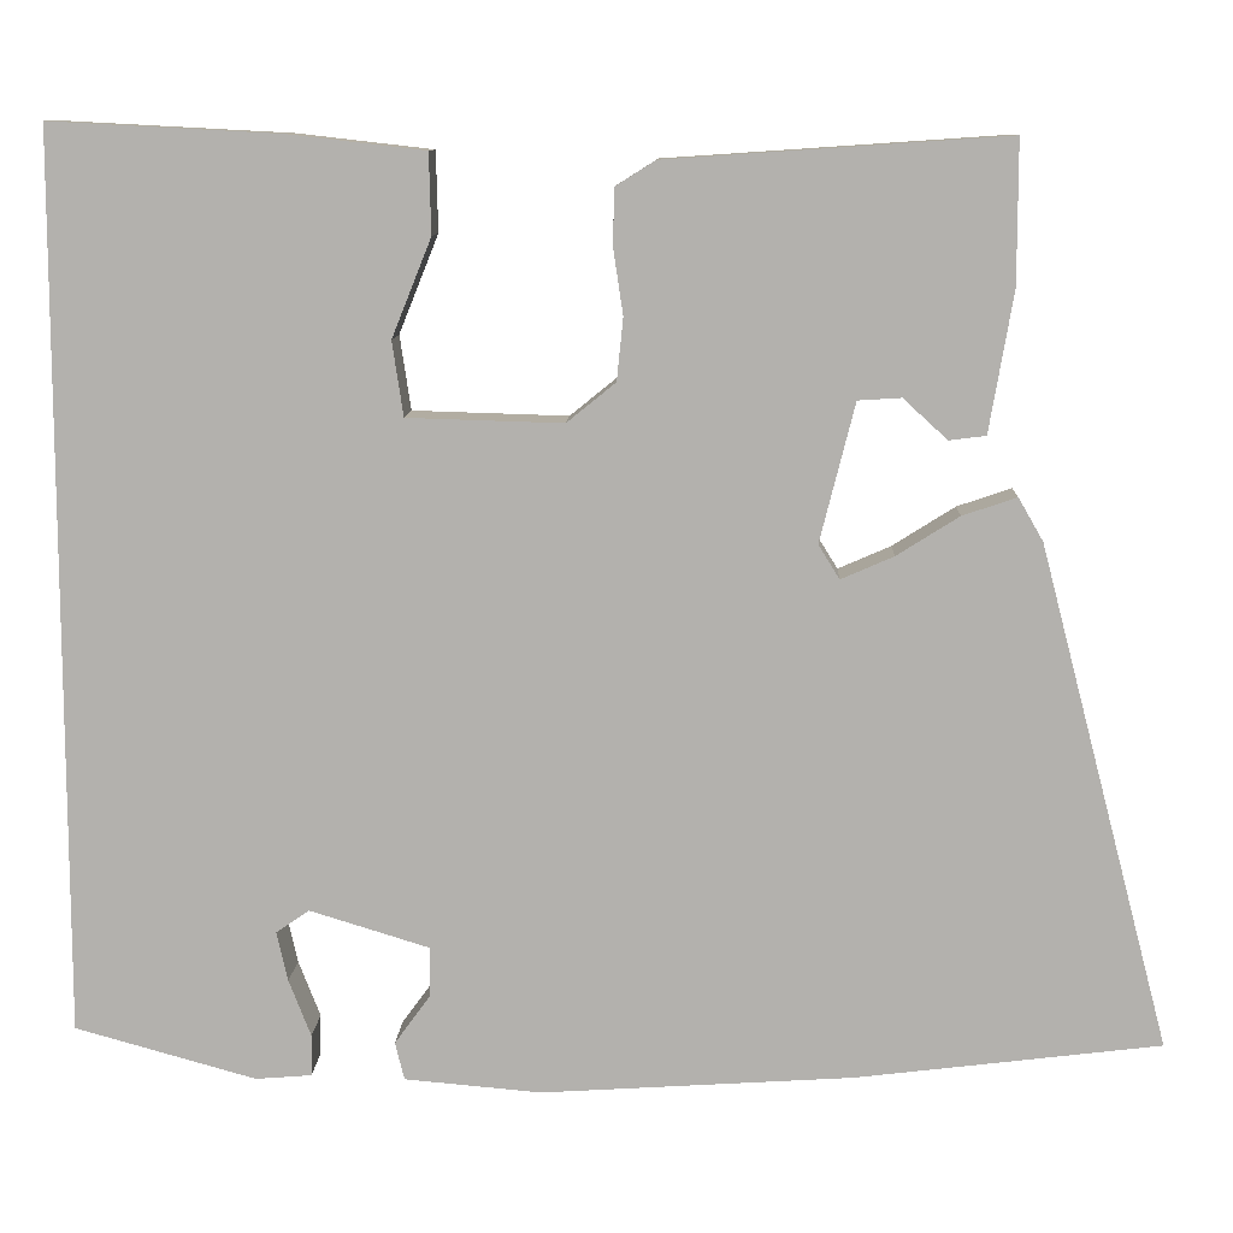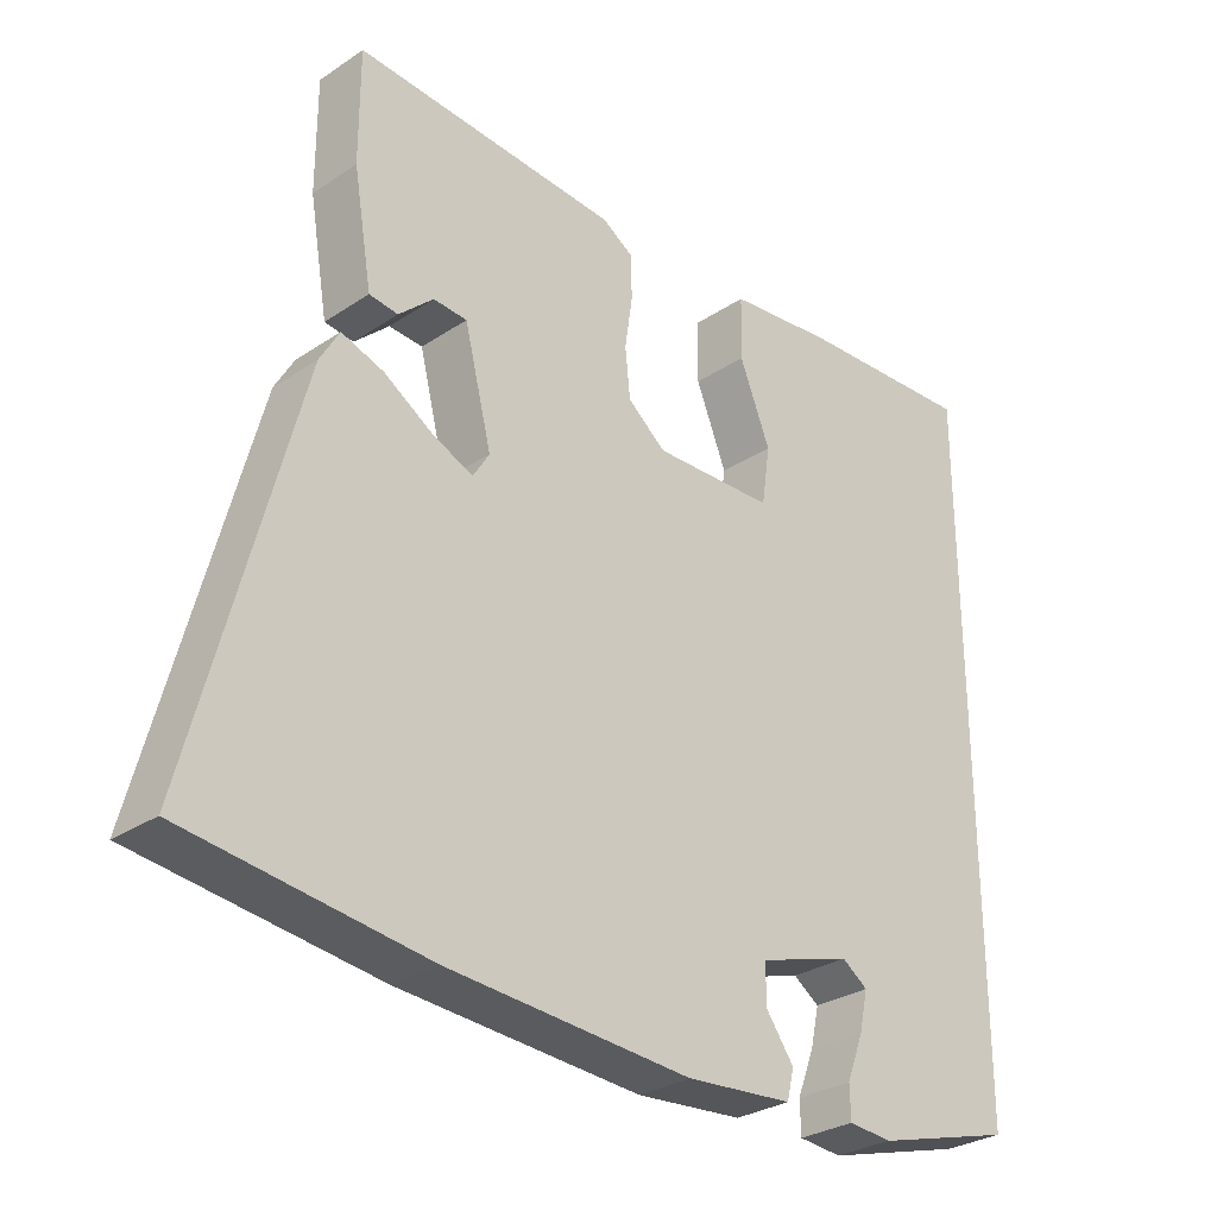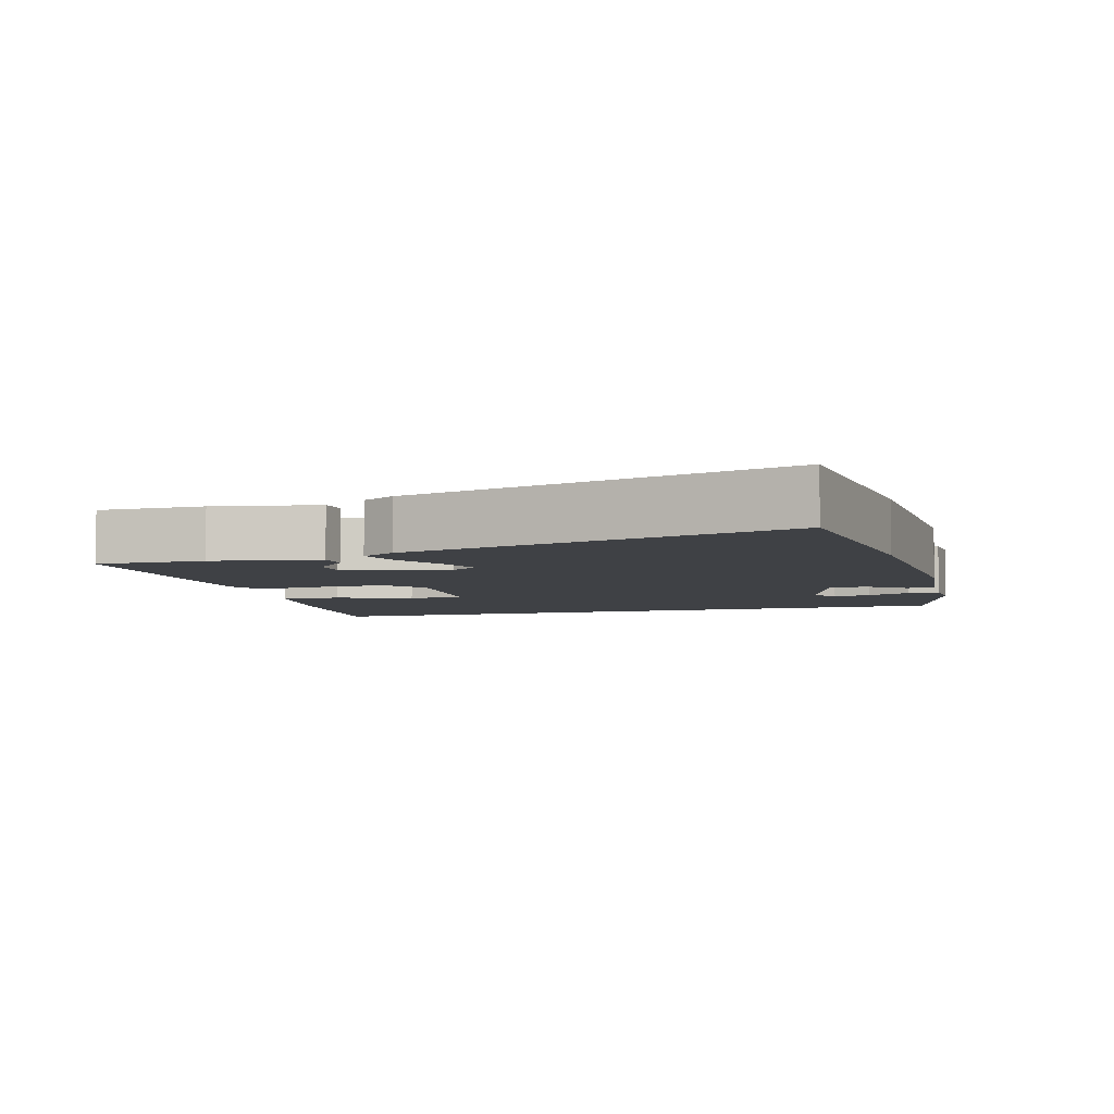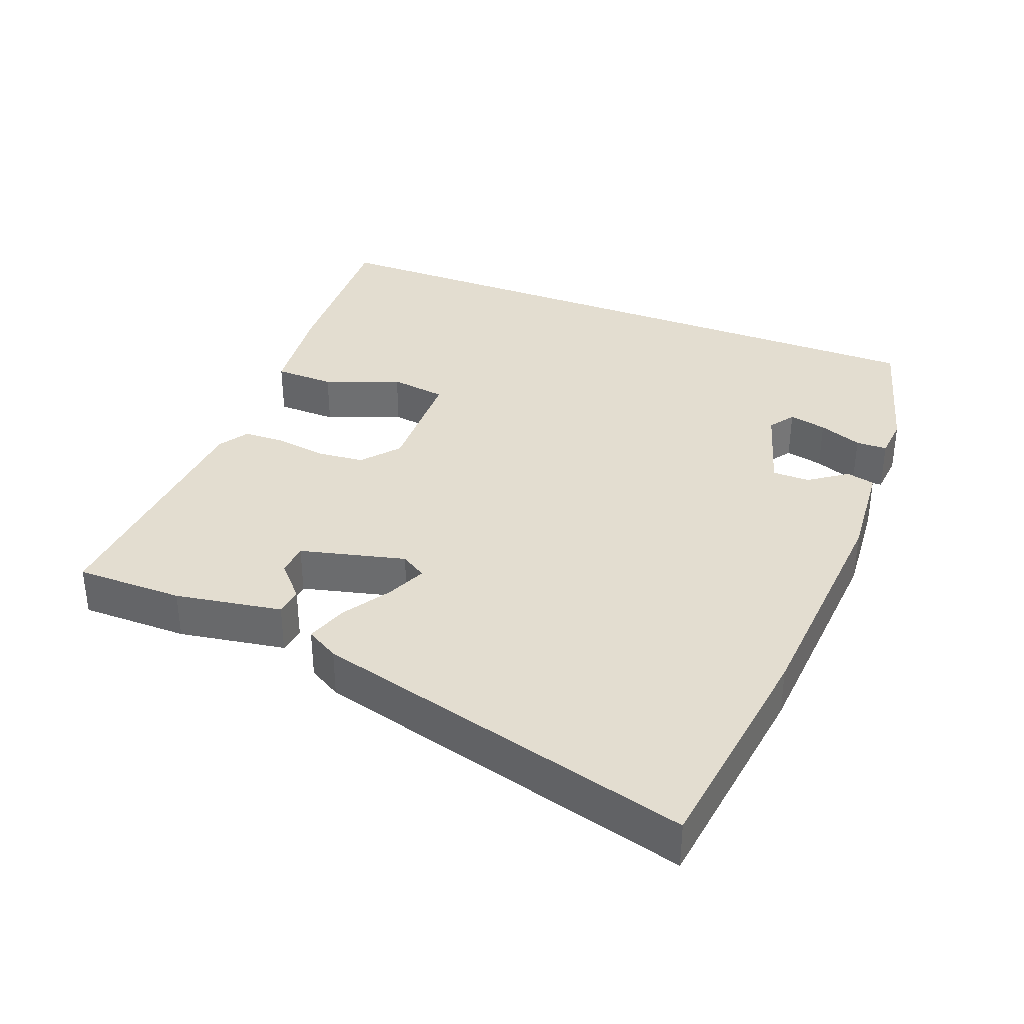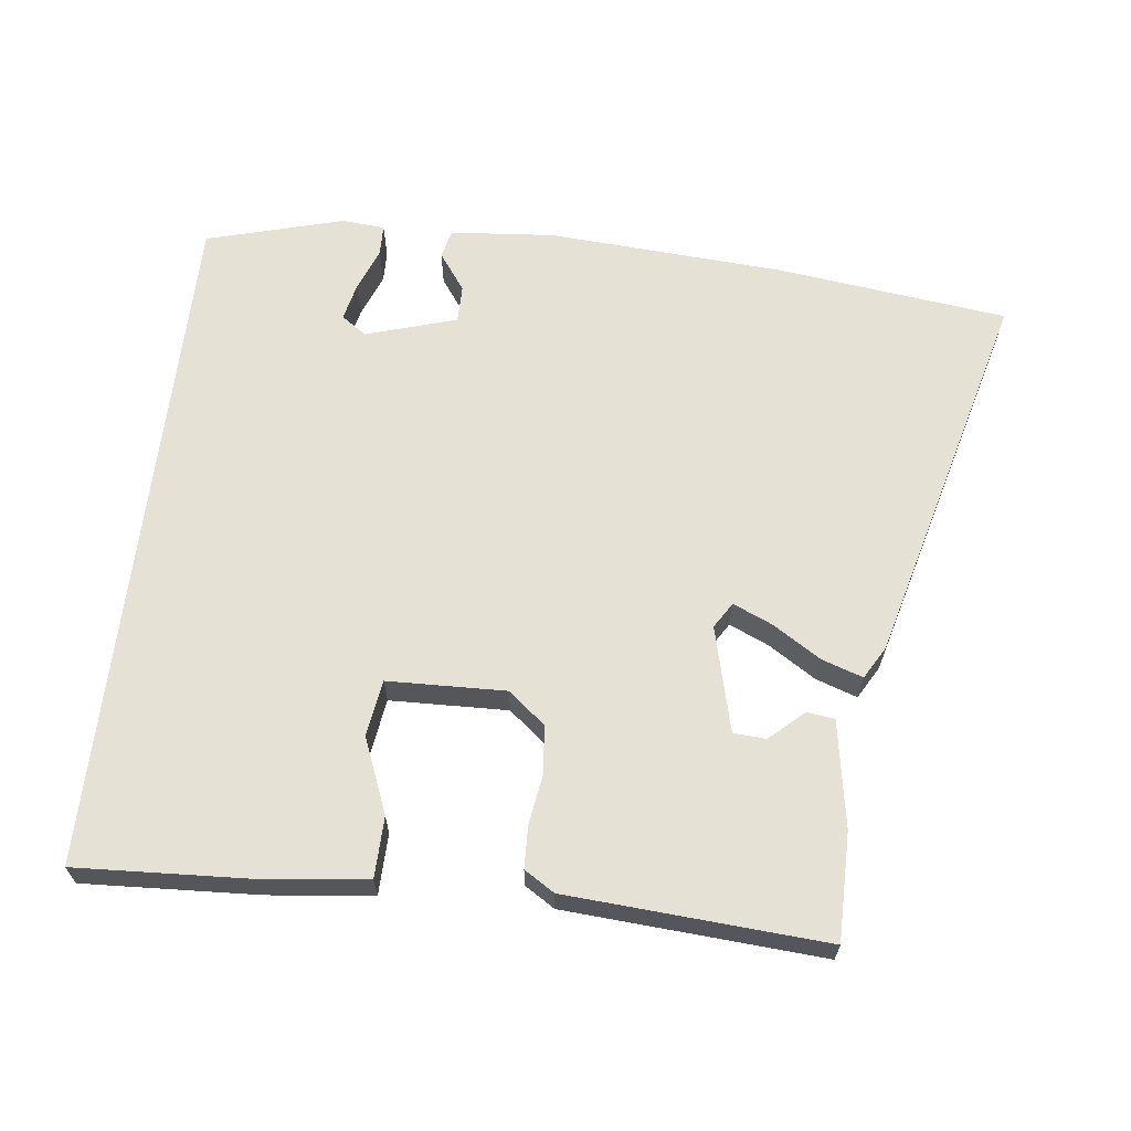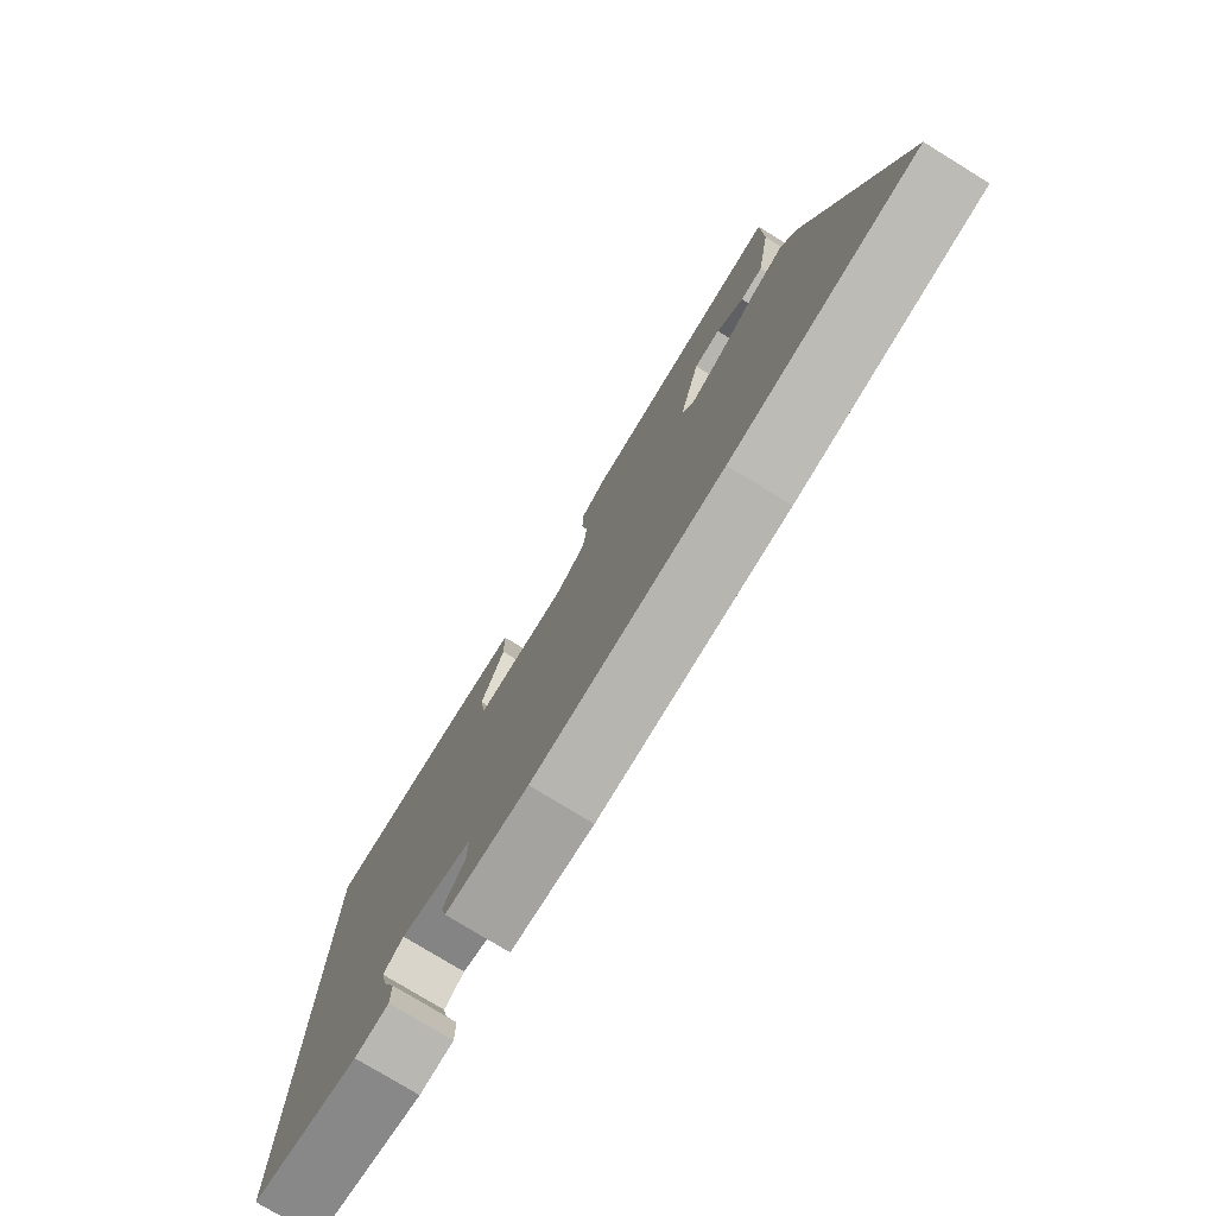
<metadata>
{"format":"obj","ext":"obj","renderer":"f3d","projection":"perspective","resolution":1024,"background":"white","views":[{"elev":10.3,"azim":2.4,"up":"+Z"},{"elev":-29.5,"azim":134.4,"up":"+Z"},{"elev":-5.6,"azim":105.1,"up":"+Y"},{"elev":35.5,"azim":111.4,"up":"+Y"},{"elev":64.5,"azim":6.7,"up":"+Y"},{"elev":-77.7,"azim":58.5,"up":"+Z"}]}
</metadata>
<code>
v -0.5 0.07 0.5
v -0.25 0.07 0.487
v -0.102 0.07 0.47
v -0.1 0.07 0.383
v -0.143 0.07 0.276
v -0.131 0.07 0.195
v 0.038 0.07 0.19
v 0.091 0.07 0.233
v 0.098 0.07 0.301
v 0.087 0.07 0.374
v 0.089 0.07 0.434
v 0.132 0.07 0.461
v 0.501 0.07 0.486
v 0.501 0.07 0.332
v 0.475 0.07 0.179
v 0.435 0.07 0.174
v 0.387 0.07 0.218
v 0.34 0.07 0.215
v 0.302 0.07 0.064
v 0.325 0.07 0.027
v 0.382 0.07 0.052
v 0.45 0.07 0.095
v 0.509 0.07 0.115
v 0.536 0.07 0.068
v 0.679 0.07 -0.478
v 0.348 0.07 -0.519
v 0.009 0.07 -0.541
v -0.14 0.07 -0.528
v -0.15 0.07 -0.487
v -0.111 0.07 -0.433
v -0.111 0.07 -0.379
v -0.241 0.07 -0.339
v -0.277 0.07 -0.364
v -0.265 0.07 -0.418
v -0.241 0.07 -0.48
v -0.242 0.07 -0.525
v -0.303 0.07 -0.53
v -0.5 0.07 -0.475
v -0.5 0 0.5
v -0.25 0 0.487
v -0.102 0 0.47
v -0.1 0 0.383
v -0.143 0 0.276
v -0.131 0 0.195
v 0.038 0 0.19
v 0.091 0 0.233
v 0.098 0 0.301
v 0.087 0 0.374
v 0.089 0 0.434
v 0.132 0 0.461
v 0.501 0 0.486
v 0.501 0 0.332
v 0.475 0 0.179
v 0.435 0 0.174
v 0.387 0 0.218
v 0.34 0 0.215
v 0.302 0 0.064
v 0.325 0 0.027
v 0.382 0 0.052
v 0.45 0 0.095
v 0.509 0 0.115
v 0.536 0 0.068
v 0.679 0 -0.478
v 0.348 0 -0.519
v 0.009 0 -0.541
v -0.14 0 -0.528
v -0.15 0 -0.487
v -0.111 0 -0.433
v -0.111 0 -0.379
v -0.241 0 -0.339
v -0.277 0 -0.364
v -0.265 0 -0.418
v -0.241 0 -0.48
v -0.242 0 -0.525
v -0.303 0 -0.53
v -0.5 0 -0.475
f 36 37 38
f 35 36 38
f 34 35 38
f 33 34 38 1
f 32 33 1 2
f 31 32 2
f 28 29 30
f 27 28 30
f 26 27 30
f 25 26 30
f 24 25 30
f 23 24 30
f 22 23 30
f 21 22 30
f 20 21 30 31
f 19 20 31
f 18 19 31
f 15 16 17
f 14 15 17
f 13 14 17
f 12 13 17
f 12 17 18
f 11 12 18
f 10 11 18
f 9 10 18
f 8 9 18
f 7 8 18 31
f 2 3 4 5
f 2 5 6
f 31 2 6
f 6 7 31
f 76 75 74
f 76 74 73
f 76 73 72
f 39 76 72 71
f 40 39 71 70
f 40 70 69
f 68 67 66
f 68 66 65
f 68 65 64
f 68 64 63
f 68 63 62
f 68 62 61
f 68 61 60
f 68 60 59
f 69 68 59 58
f 69 58 57
f 69 57 56
f 55 54 53
f 55 53 52
f 55 52 51
f 55 51 50
f 56 55 50
f 56 50 49
f 56 49 48
f 56 48 47
f 56 47 46
f 69 56 46 45
f 43 42 41 40
f 44 43 40
f 44 40 69
f 69 45 44
f 1 39 40 2
f 2 40 41 3
f 3 41 42 4
f 4 42 43 5
f 5 43 44 6
f 6 44 45 7
f 7 45 46 8
f 8 46 47 9
f 9 47 48 10
f 10 48 49 11
f 11 49 50 12
f 12 50 51 13
f 13 51 52 14
f 14 52 53 15
f 15 53 54 16
f 16 54 55 17
f 17 55 56 18
f 18 56 57 19
f 19 57 58 20
f 20 58 59 21
f 21 59 60 22
f 22 60 61 23
f 23 61 62 24
f 24 62 63 25
f 25 63 64 26
f 26 64 65 27
f 27 65 66 28
f 28 66 67 29
f 29 67 68 30
f 30 68 69 31
f 31 69 70 32
f 32 70 71 33
f 33 71 72 34
f 34 72 73 35
f 35 73 74 36
f 36 74 75 37
f 37 75 76 38
f 38 76 39 1

</code>
